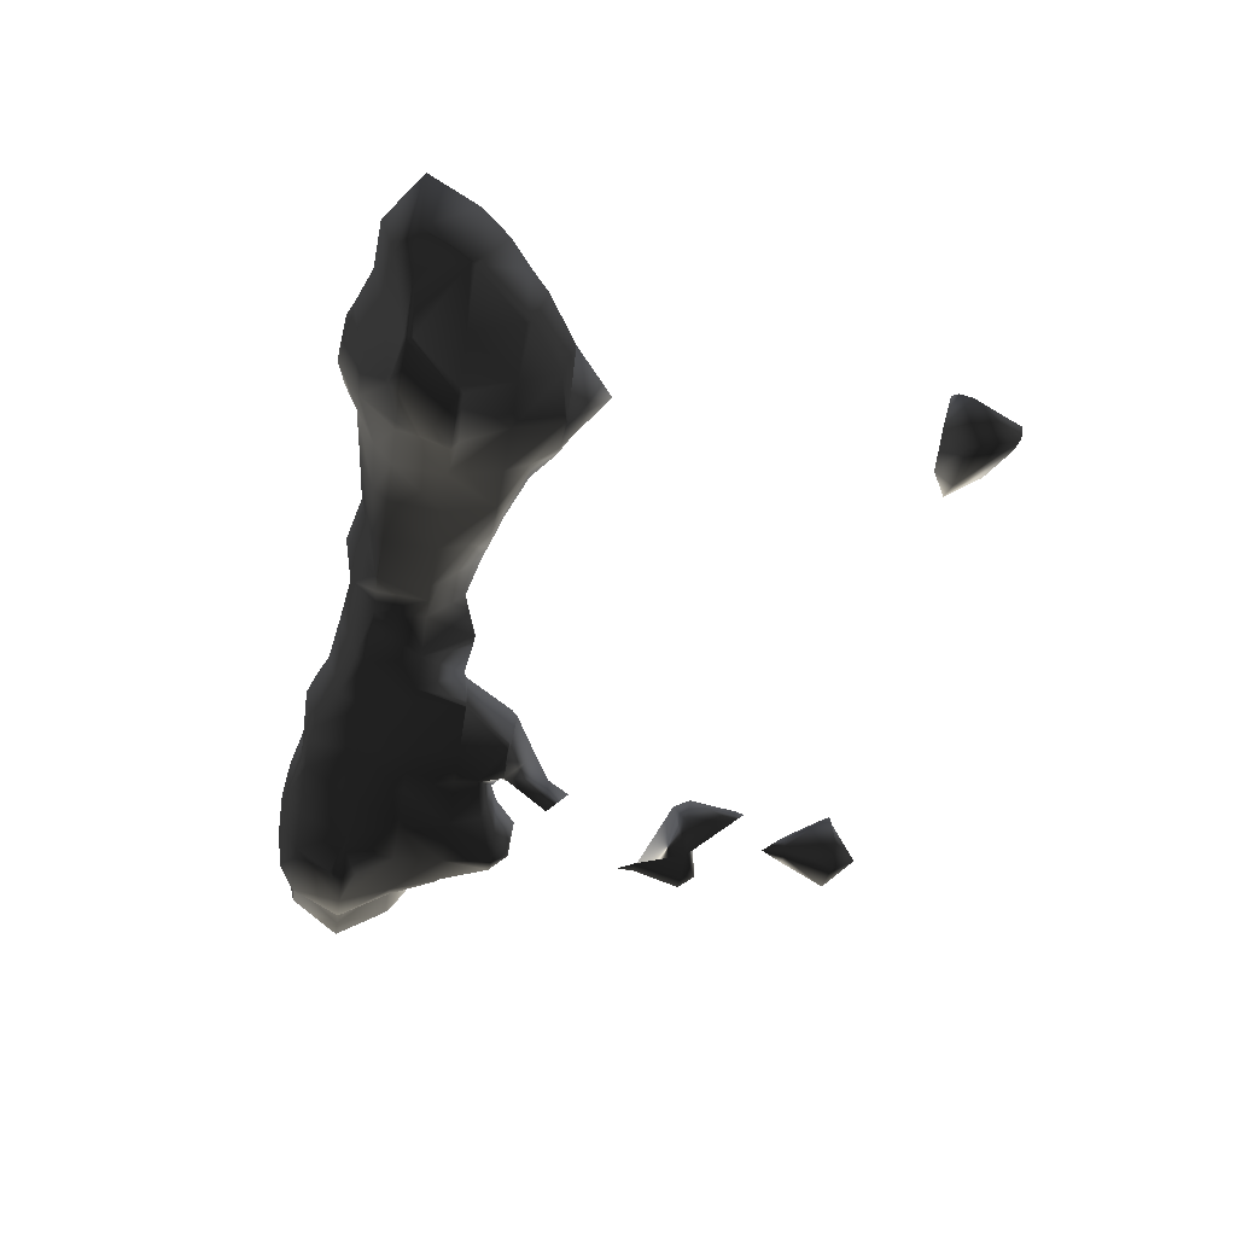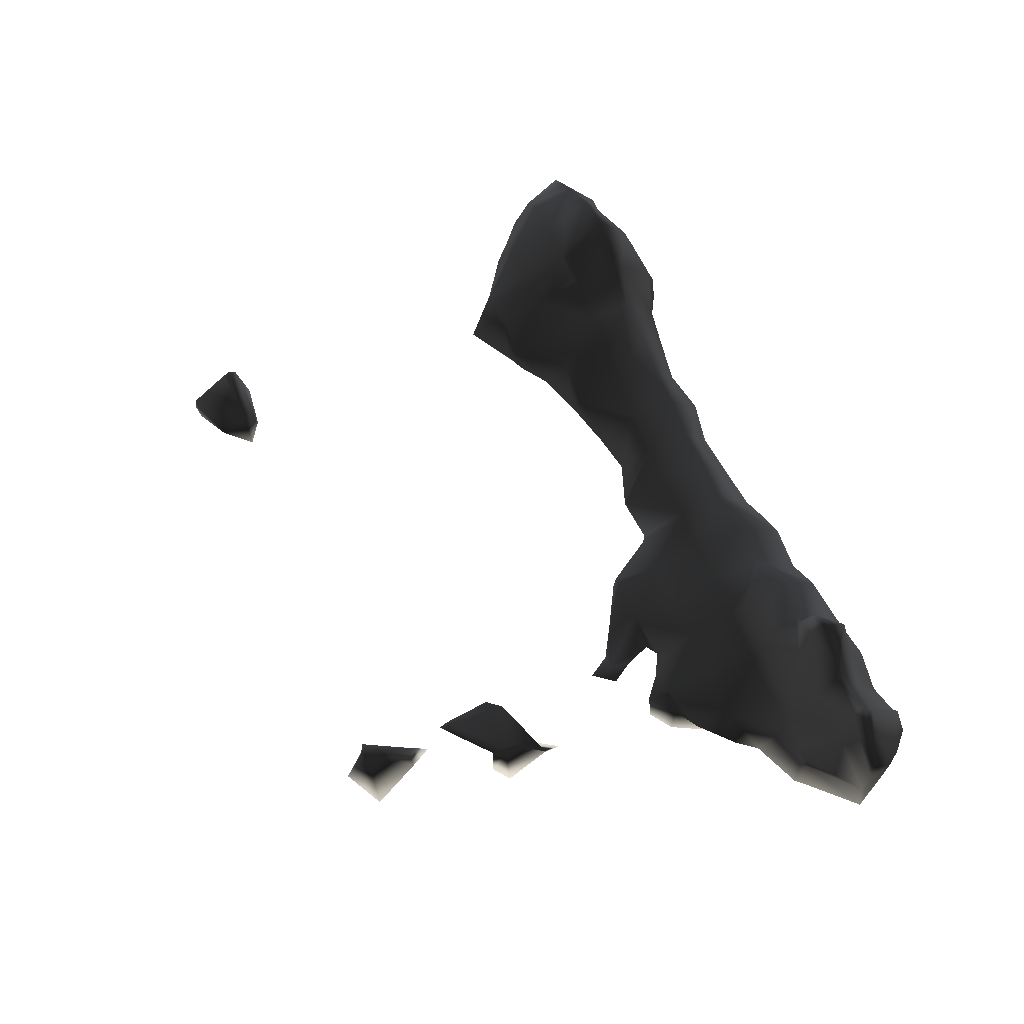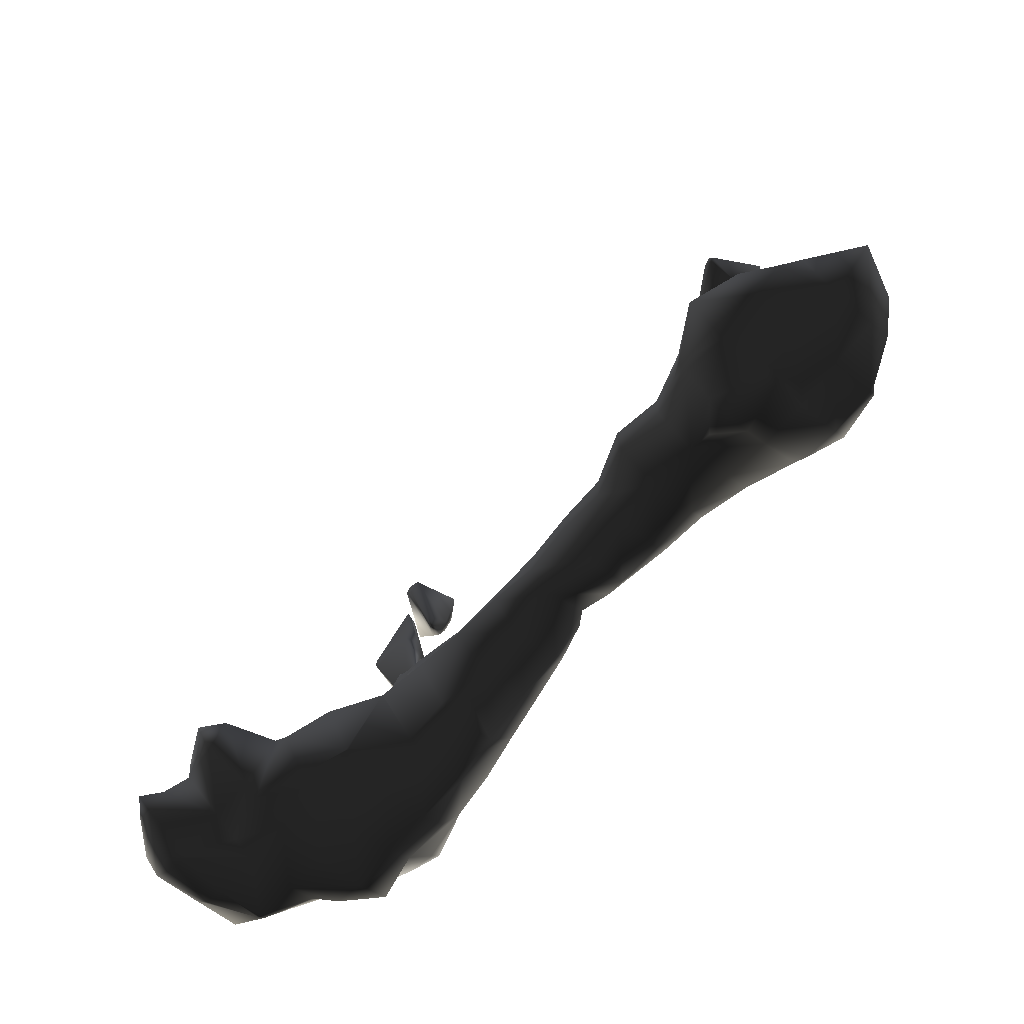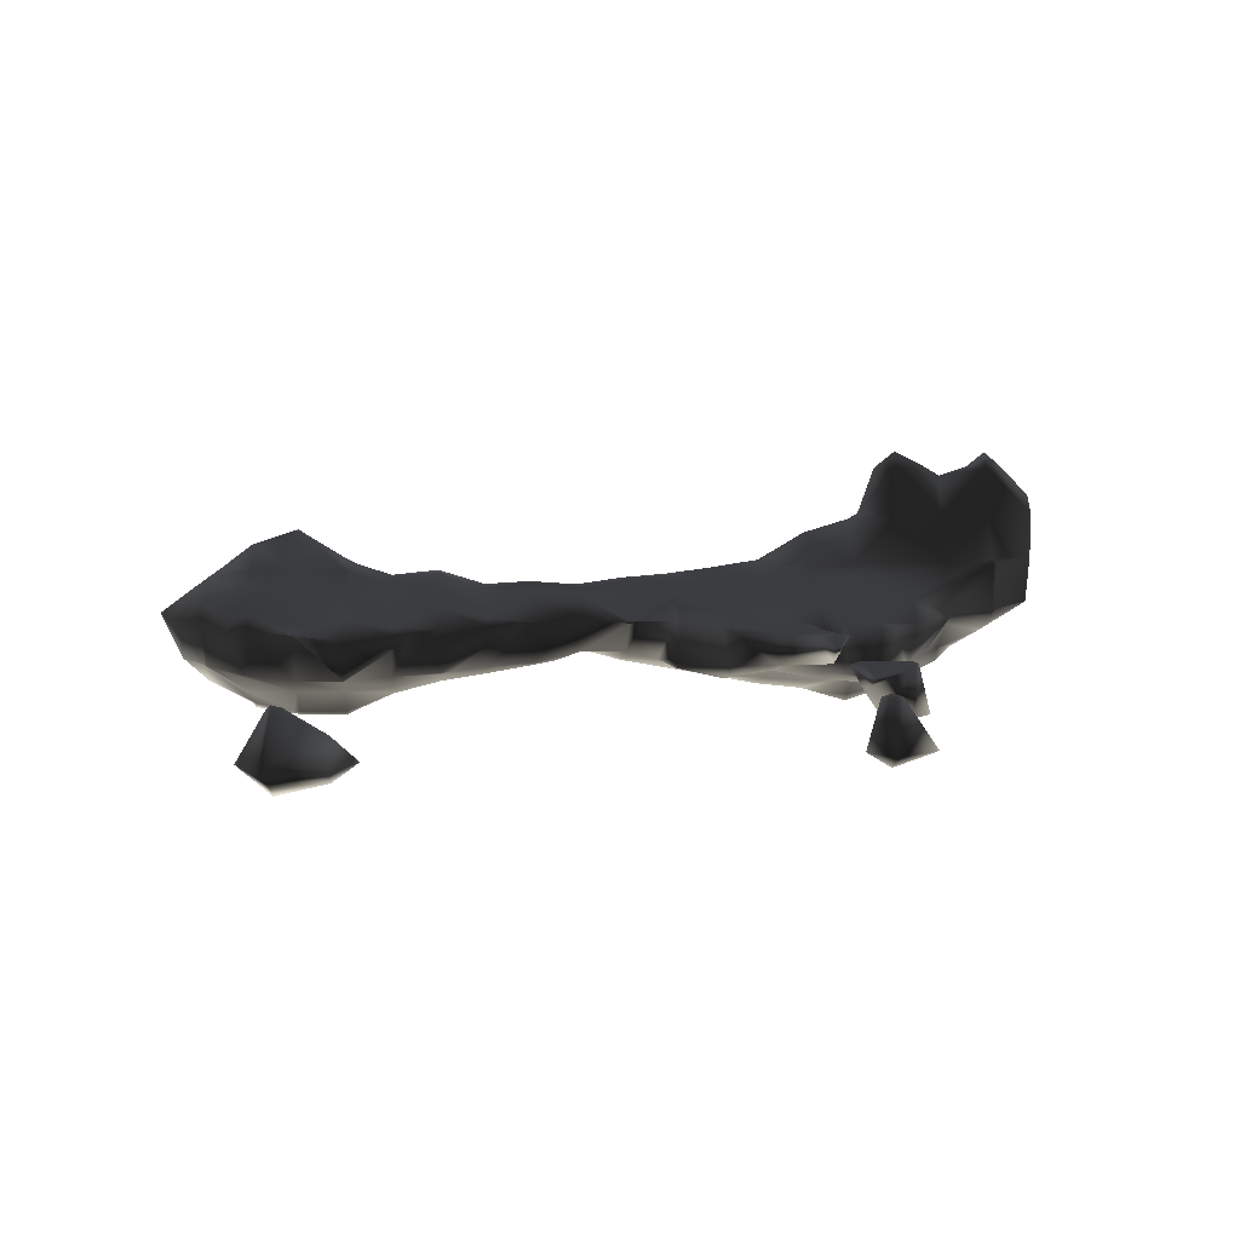
<metadata>
{"format":"obj","ext":"obj","renderer":"f3d","projection":"perspective","resolution":1024,"background":"white","views":[{"elev":-50.5,"azim":80.9,"up":"+Z"},{"elev":60.6,"azim":-110.3,"up":"+Z"},{"elev":-71.8,"azim":49.0,"up":"+Y"},{"elev":10.0,"azim":175.1,"up":"+Z"}]}
</metadata>
<code>
v 4.974 10 11
v 5 10 10.97
v 5 9.951 11
v 5 9.777 12
v 4.9 10 12
v 5 9.622 13
v 4.919 10 13
v 5 10 13.36
v 5 10.02 11
v 5 10.12 12
v 5 10.12 13
v 5.929 9 11
v 6 9 10.9
v 6 8.969 11
v 6 8.8 12
v 5.524 9 12
v 6 8.945 13
v 5.63 9 13
v 6 9 13.24
v 6 10 10.36
v 6 9.738 14
v 5.621 10 14
v 6 10 14.32
v 5.897 11 11
v 6 11 10.84
v 5.888 11 12
v 6 11 12.1
v 6 10.35 13
v 6 10.2 14
v 6 11.13 11
v 6 11.12 12
v 7 9 10.43
v 7 8.783 11
v 7 8.827 12
v 6.153 9 13
v 7 9 12.46
v 6.646 10 10
v 7 10 9.669
v 7 9.662 10
v 7 9.44 13
v 6.412 10 14
v 7 10 13.81
v 7 10.23 10
v 7 11 10.67
v 6.363 11 12
v 7 10.84 12
v 7 11 11.68
v 7 10.38 13
v 7 11.58 11
v 7.287 9 10
v 8 9 9.335
v 8 8.676 10
v 8 8.547 11
v 8 8.699 12
v 8 9 12.71
v 8 10 9.156
v 8 9.29 13
v 8 9.455 14
v 7.297 10 14
v 8 10 14.36
v 7.472 11 10
v 8 11 9.64
v 8 10.83 12
v 8 11 11.79
v 8 10.41 13
v 8 10.23 14
v 8 11.93 10
v 7.304 12 11
v 8 12 10.1
v 8 12 11.42
v 8 12.68 11
v 9 9 9.544
v 9 8.653 10
v 9 8.543 11
v 9 8.938 12
v 9 9 12.33
v 8.393 10 9
v 9 10 8.802
v 9 9.744 9
v 8.799 10 13
v 9 10 12.88
v 8.449 10 14
v 9 10.26 9
v 9 11 9.573
v 9 10.73 12
v 9 11 11.74
v 8.076 12 10
v 9 12 9.651
v 9 12 11.45
v 8.536 13 10
v 9 13 9.795
v 8.509 13 11
v 9 13 11.13
v 9 13.34 10
v 9 13.44 11
v 8.982 16 10
v 9 16 9.991
v 9 15.64 10
v 9 16 10.04
v 8.645 17 10
v 9 17 9.938
v 9 16.75 11
v 8.894 17 11
v 9 17 11.05
v 9 17.29 10
v 9 17.29 11
v 10 9 9.521
v 10 8.691 10
v 10 8.656 11
v 10 8.985 12
v 10 9 12.03
v 9.659 10 9
v 10 10 9.106
v 10 10 12.59
v 10 11 9.467
v 10 10.73 12
v 10 11 11.78
v 10 12 9.735
v 10 12 11.4
v 10 12.67 10
v 9.501 13 10
v 9.587 13 11
v 10 12.84 11
v 10 14 10.42
v 10 13.53 11
v 9.672 14 11
v 10 14 11.08
v 10 14.46 11
v 9.205 16 10
v 9.618 17 10
v 10 16.69 11
v 10 17 10.57
v 10 17 11.02
v 10 18 10.78
v 9.765 18 11
v 10 18 11.04
v 9.713 19 10
v 10 19 9.875
v 10 18.54 10
v 10 18.21 11
v 10 19 10.44
v 9.144 20 10
v 10 20 9.701
v 10 19.74 11
v 9.824 20 11
v 10 20 11.05
v 10 20.49 10
v 10 20.11 11
v 11 9 9.856
v 11 8.908 10
v 11 8.88 11
v 10.03 9 12
v 11 9 11.22
v 11 10 9.223
v 11 10 12
v 11 10 12
v 11 11 9.553
v 11 11 11.66
v 11 12 9.939
v 11 12 11.34
v 11 12.46 10
v 10.24 13 11
v 11 13 10.21
v 11 13 11.23
v 10.33 14 11
v 11 13.64 11
v 10.23 17 11
v 10.07 18 11
v 10.2 19 10
v 10.48 20 10
v 10.23 20 11
v 11.61 9 10
v 12 9 10.27
v 12 8.843 11
v 12 9 11.24
v 12 10 9.423
v 12 9.102 10
v 12 10 11.84
v 12 11 9.616
v 12 11 11.51
v 12 12 9.754
v 12 12 11.24
v 12 12.96 10
v 12 13 10.21
v 12 13 11.04
v 12 13.13 11
v 12.47 9 11
v 13 10 9.608
v 13 9.515 10
v 13 9.215 11
v 13 10 11.72
v 13 11 9.947
v 13 11 11.48
v 13 12 9.991
v 12.87 12 11
v 13 11.92 11
v 13 12 10.19
v 13 12.02 10
v 12.16 13 11
v 14 10 9.799
v 14 9.743 10
v 14 9.351 11
v 14 10 11.64
v 14 10.66 10
v 13.31 11 10
v 14 11 10.19
v 14 11 11.44
v 13.02 12 10
v 13.72 12 11
v 14 12 10.97
v 14 12 11.02
v 14 12.03 11
v 14.73 10 10
v 15 10 10.17
v 15 9.472 11
v 15 10 11.51
v 15 11 10.19
v 15 11 11.42
v 15 11.71 11
v 14.07 12 11
v 15.62 10 10
v 16 10 9.947
v 16 9.944 10
v 16 9.309 11
v 16 10 11.59
v 15.56 11 10
v 16 11 9.92
v 16 11 11.49
v 16 11.15 10
v 16 11.93 11
v 17 10 9.794
v 17 9.788 10
v 17 9.518 11
v 17 10 11.54
v 17 11 9.752
v 17 11 11.48
v 17 11.57 10
v 16.23 12 11
v 17 12 10.53
v 17 12 11.15
v 17 12.21 11
v 18 10 9.707
v 18 9.715 10
v 18 9.389 11
v 18 10 11.86
v 18 11 9.598
v 18 11 11.87
v 17.77 12 10
v 18 12 9.941
v 18 12 11.34
v 18 12.11 10
v 18 12.57 11
v 19 10 9.469
v 19 9.643 10
v 19 9.247 11
v 19 10 11.77
v 19 11 9.349
v 19 11 11.72
v 19 12 9.697
v 19 12 11.25
v 19 12.47 10
v 18.6 13 11
v 19 13 10.65
v 19 13 11.16
v 19 13.19 11
v 19.49 9 11
v 20 9 10.5
v 20 8.814 11
v 20 9 11.48
v 20 10 9.101
v 20 9.286 10
v 20 9.748 12
v 19.7 10 12
v 20 10 12.15
v 19.8 11 9
v 20 11 8.903
v 20 10.44 9
v 19.87 11 12
v 20 11 12.05
v 20 11.12 9
v 20 12 9.609
v 20 11.07 12
v 20 12 11.52
v 20 12.97 10
v 20 13 10.04
v 20 13 11.34
v 20 13.81 11
v 19.47 20 10
v 20 20 9.624
v 20 19.7 10
v 20 20 10.49
v 20 20.59 10
v 21 9 10.68
v 21 8.892 11
v 21 9 11.32
v 20.23 10 9
v 21 10 8.732
v 21 9.791 9
v 21 9.234 10
v 21 9.276 12
v 21 10 12.78
v 21 11 8.925
v 20.67 11 12
v 21 10.95 12
v 21 11 11.97
v 21 11.07 9
v 21 12 9.617
v 21 12 11.45
v 21 12.78 10
v 21 13 11
v 21 13 11
v 21 13 11
v 21 20 9.415
v 21 19.62 10
v 21 19.87 11
v 20.81 20 11
v 21 20 11.05
v 20.69 21 10
v 21 21 9.837
v 21 21 10.2
v 21 20.17 11
v 21 21.06 10
v 21.23 9 11
v 22 10 8.885
v 22 9.947 9
v 22 9.527 10
v 22 9.281 11
v 22 9.68 12
v 22 10 12.46
v 22 10.11 9
v 21.14 11 9
v 22 11 9.392
v 22 10.51 12
v 22 11 11.73
v 22 12 9.916
v 22 12 11.26
v 22 12.1 10
v 21 13 11
v 22 12.38 11
v 21.66 20 10
v 21.07 20 11
v 21.2 21 10
v 22.1 10 9
v 23 10 9.497
v 23 9.616 10
v 23 9.322 11
v 22.62 10 12
v 23 10 11.73
v 22.94 11 10
v 23 10.92 10
v 23 11 10.07
v 23 11 11.42
v 22.11 12 10
v 23 11.56 11
v 22.44 12 11
v 23.55 10 10
v 24 10 11
v 23.5 11 11
f 3 2 1
f 5 4 1
f 1 4 3
f 7 6 5
f 5 6 4
f 7 8 6
f 2 9 1
f 1 9 5
f 5 9 10
f 5 10 7
f 7 10 11
f 7 11 8
f 14 13 12
f 16 15 12
f 12 15 14
f 18 17 16
f 16 17 15
f 18 19 17
f 12 13 3
f 13 2 3
f 13 20 2
f 12 3 4
f 12 4 16
f 16 4 6
f 16 6 18
f 22 21 8
f 8 21 6
f 21 19 6
f 19 18 6
f 22 23 21
f 9 2 24
f 2 25 24
f 2 20 25
f 26 10 9
f 26 9 24
f 10 26 27
f 28 10 27
f 11 10 28
f 8 11 22
f 11 29 22
f 11 28 29
f 22 29 23
f 25 30 24
f 24 30 26
f 26 30 31
f 26 31 27
f 33 32 14
f 14 32 13
f 34 14 15
f 34 33 14
f 36 34 35
f 34 17 35
f 34 15 17
f 19 35 17
f 39 38 37
f 32 39 37
f 20 32 37
f 13 32 20
f 40 36 35
f 42 40 41
f 41 40 21
f 40 35 21
f 35 19 21
f 23 41 21
f 38 43 37
f 20 37 43
f 44 20 43
f 25 20 44
f 47 46 45
f 28 27 45
f 46 28 45
f 48 28 46
f 41 29 42
f 29 48 42
f 29 28 48
f 29 41 23
f 44 49 25
f 25 49 30
f 45 31 47
f 31 49 47
f 31 30 49
f 31 45 27
f 52 51 50
f 32 33 50
f 33 52 50
f 33 53 52
f 54 33 34
f 54 53 33
f 34 36 54
f 54 36 55
f 50 51 39
f 51 38 39
f 51 56 38
f 50 39 32
f 57 55 36
f 57 36 40
f 59 58 42
f 58 40 42
f 58 57 40
f 59 60 58
f 43 38 61
f 38 62 61
f 38 56 62
f 61 44 43
f 64 63 46
f 64 46 47
f 46 65 48
f 63 65 46
f 42 48 59
f 48 66 59
f 48 65 66
f 59 66 60
f 62 67 61
f 67 69 68
f 67 68 49
f 61 67 49
f 44 61 49
f 68 70 49
f 70 47 49
f 70 64 47
f 69 71 68
f 68 71 70
f 73 72 52
f 52 72 51
f 74 52 53
f 74 73 52
f 75 53 54
f 75 74 53
f 54 55 75
f 75 55 76
f 79 78 77
f 72 79 77
f 56 72 77
f 51 72 56
f 55 57 80
f 81 55 80
f 76 55 81
f 58 82 57
f 57 82 80
f 60 82 58
f 78 83 77
f 56 77 83
f 84 56 83
f 62 56 84
f 86 85 63
f 86 63 64
f 80 65 81
f 65 85 81
f 65 63 85
f 65 80 66
f 66 80 82
f 66 82 60
f 67 62 87
f 62 88 87
f 62 84 88
f 87 69 67
f 70 86 64
f 70 89 86
f 87 88 90
f 90 88 91
f 92 71 69
f 87 92 69
f 90 92 87
f 92 93 71
f 93 70 71
f 93 89 70
f 91 94 90
f 90 94 92
f 92 94 95
f 92 95 93
f 98 97 96
f 96 99 98
f 96 97 100
f 100 97 101
f 99 96 102
f 96 103 102
f 96 100 103
f 103 104 102
f 101 105 100
f 100 105 103
f 103 105 106
f 103 106 104
f 108 107 73
f 73 107 72
f 109 73 74
f 109 108 73
f 110 74 75
f 110 109 74
f 75 76 110
f 110 76 111
f 112 78 79
f 113 112 79
f 72 113 79
f 107 113 72
f 81 111 76
f 81 114 111
f 112 83 78
f 84 83 112
f 113 84 112
f 115 84 113
f 117 116 85
f 117 85 86
f 81 85 114
f 114 85 116
f 115 88 84
f 118 88 115
f 89 117 86
f 89 119 117
f 121 91 120
f 91 118 120
f 91 88 118
f 123 122 121
f 123 121 120
f 123 119 122
f 119 93 122
f 119 89 93
f 121 94 91
f 126 125 124
f 121 95 94
f 95 121 122
f 122 93 95
f 127 125 126
f 124 128 126
f 126 128 127
f 129 97 98
f 99 129 98
f 130 101 129
f 129 101 97
f 130 129 99
f 131 130 99
f 102 131 99
f 132 130 131
f 102 104 131
f 131 104 133
f 130 105 101
f 106 105 130
f 134 106 130
f 132 134 130
f 135 106 134
f 135 136 106
f 136 104 106
f 136 133 104
f 139 138 137
f 140 135 134
f 137 141 139
f 135 140 136
f 137 138 142
f 142 138 143
f 141 137 144
f 137 145 144
f 137 142 145
f 145 146 144
f 143 147 142
f 142 147 145
f 145 147 148
f 145 148 146
f 150 149 108
f 108 149 107
f 151 108 109
f 151 150 108
f 153 151 152
f 151 110 152
f 151 109 110
f 111 152 110
f 149 113 107
f 154 113 149
f 153 152 155
f 153 155 156
f 114 155 111
f 111 155 152
f 154 115 113
f 157 115 154
f 156 155 116
f 117 156 116
f 158 156 117
f 116 155 114
f 157 118 115
f 159 118 157
f 119 158 117
f 119 160 158
f 159 161 118
f 118 161 120
f 161 163 162
f 123 161 162
f 120 161 123
f 162 164 123
f 164 119 123
f 164 160 119
f 166 165 163
f 165 124 163
f 125 162 163
f 125 163 124
f 165 166 127
f 166 164 127
f 162 125 127
f 162 127 164
f 165 128 124
f 128 165 127
f 167 132 131
f 133 167 131
f 168 134 167
f 167 134 132
f 136 168 133
f 133 168 167
f 169 138 139
f 134 168 140
f 169 139 141
f 140 168 136
f 170 143 169
f 169 143 138
f 144 171 141
f 171 169 141
f 171 170 169
f 146 171 144
f 170 147 143
f 147 170 148
f 148 170 171
f 148 171 146
f 172 149 150
f 172 150 173
f 150 174 173
f 150 151 174
f 151 153 174
f 174 153 175
f 177 176 172
f 176 149 172
f 176 154 149
f 177 172 173
f 156 175 153
f 156 178 175
f 176 157 154
f 179 157 176
f 158 178 156
f 158 180 178
f 179 159 157
f 181 159 179
f 160 180 158
f 160 182 180
f 181 183 159
f 159 183 161
f 163 161 183
f 163 183 184
f 164 182 160
f 164 185 182
f 184 186 163
f 163 186 166
f 164 166 185
f 185 166 186
f 187 173 174
f 175 187 174
f 189 188 177
f 177 188 176
f 177 173 187
f 190 177 187
f 189 177 190
f 187 175 190
f 175 191 190
f 175 178 191
f 188 179 176
f 192 179 188
f 180 191 178
f 180 193 191
f 192 181 179
f 194 181 192
f 197 196 195
f 196 193 195
f 193 182 195
f 193 180 182
f 194 198 181
f 181 198 183
f 195 199 184
f 198 195 184
f 183 198 184
f 197 195 198
f 185 199 182
f 182 199 195
f 199 186 184
f 186 199 185
f 201 200 189
f 189 200 188
f 202 189 190
f 202 201 189
f 190 191 202
f 202 191 203
f 205 192 204
f 192 200 204
f 192 188 200
f 206 205 204
f 193 203 191
f 193 207 203
f 208 194 205
f 205 194 192
f 210 209 206
f 196 206 209
f 206 196 205
f 197 205 196
f 205 197 208
f 209 211 196
f 211 193 196
f 211 207 193
f 208 198 194
f 210 212 209
f 198 208 197
f 209 212 211
f 213 200 201
f 213 201 214
f 201 215 214
f 201 202 215
f 202 203 215
f 215 203 216
f 213 204 200
f 206 204 213
f 214 206 213
f 217 206 214
f 207 216 203
f 207 218 216
f 220 210 219
f 210 217 219
f 210 206 217
f 219 218 220
f 218 211 220
f 218 207 211
f 220 212 210
f 212 220 211
f 223 222 221
f 214 215 221
f 215 223 221
f 215 224 223
f 215 216 224
f 224 216 225
f 221 222 226
f 226 222 227
f 226 217 214
f 226 214 221
f 218 225 216
f 218 228 225
f 227 229 226
f 226 229 217
f 229 219 217
f 229 230 219
f 218 219 228
f 228 219 230
f 232 231 223
f 223 231 222
f 233 223 224
f 233 232 223
f 224 225 233
f 233 225 234
f 231 227 222
f 235 227 231
f 228 234 225
f 228 236 234
f 235 237 227
f 227 237 229
f 237 239 238
f 230 237 238
f 229 237 230
f 238 240 230
f 240 228 230
f 240 236 228
f 239 241 238
f 238 241 240
f 243 242 232
f 232 242 231
f 244 232 233
f 244 243 232
f 233 234 244
f 244 234 245
f 242 235 231
f 246 235 242
f 236 245 234
f 236 247 245
f 237 235 248
f 235 249 248
f 235 246 249
f 248 239 237
f 240 247 236
f 240 250 247
f 249 251 248
f 248 251 239
f 251 241 239
f 251 252 241
f 240 241 250
f 250 241 252
f 254 253 243
f 243 253 242
f 255 243 244
f 255 254 243
f 244 245 255
f 255 245 256
f 253 246 242
f 257 246 253
f 247 256 245
f 247 258 256
f 257 249 246
f 259 249 257
f 250 258 247
f 250 260 258
f 259 261 249
f 249 261 251
f 261 263 262
f 252 261 262
f 251 261 252
f 262 264 252
f 264 250 252
f 264 260 250
f 263 265 262
f 262 265 264
f 268 267 266
f 266 269 268
f 271 270 254
f 254 270 253
f 255 266 267
f 271 255 267
f 254 255 271
f 273 272 256
f 256 272 255
f 272 269 255
f 269 266 255
f 273 274 272
f 277 276 275
f 270 277 275
f 257 270 275
f 253 270 257
f 258 278 273
f 258 273 256
f 274 273 279
f 279 273 278
f 276 280 275
f 257 275 280
f 281 257 280
f 259 257 281
f 283 282 278
f 258 283 278
f 260 283 258
f 278 282 279
f 281 284 259
f 259 284 261
f 263 261 284
f 263 284 285
f 264 283 260
f 264 286 283
f 285 287 263
f 263 287 265
f 264 265 286
f 286 265 287
f 290 289 288
f 288 291 290
f 289 292 288
f 288 292 291
f 294 293 268
f 268 293 267
f 268 269 294
f 294 269 295
f 298 297 296
f 270 271 296
f 271 298 296
f 271 299 298
f 271 267 293
f 271 293 299
f 300 295 269
f 300 269 272
f 272 274 300
f 300 274 301
f 296 297 277
f 297 276 277
f 297 302 276
f 296 277 270
f 305 304 303
f 304 301 303
f 301 279 303
f 301 274 279
f 302 306 276
f 276 306 280
f 281 280 306
f 281 306 307
f 305 303 282
f 283 305 282
f 308 305 283
f 282 303 279
f 307 309 281
f 281 309 284
f 285 284 309
f 285 309 310
f 286 308 283
f 286 311 308
f 310 312 285
f 285 312 287
f 286 287 311
f 311 287 312
f 314 313 290
f 290 313 289
f 316 315 291
f 315 290 291
f 315 314 290
f 316 317 315
f 292 289 318
f 289 319 318
f 289 313 319
f 318 320 292
f 292 320 291
f 320 321 291
f 321 316 291
f 316 321 317
f 319 322 318
f 318 322 320
f 323 293 294
f 295 323 294
f 325 324 298
f 298 324 297
f 326 298 299
f 326 325 298
f 299 293 323
f 327 299 323
f 326 299 327
f 327 323 295
f 300 327 295
f 328 327 300
f 300 301 328
f 328 301 329
f 331 302 330
f 302 324 330
f 302 297 324
f 332 331 330
f 334 333 304
f 334 304 305
f 301 304 329
f 329 304 333
f 331 306 302
f 307 306 331
f 332 307 331
f 335 307 332
f 308 334 305
f 308 336 334
f 335 337 307
f 307 337 309
f 339 338 310
f 309 339 310
f 337 339 309
f 339 336 338
f 336 311 338
f 336 308 311
f 338 312 310
f 312 338 311
f 340 313 314
f 315 341 314
f 314 341 340
f 317 341 315
f 342 319 340
f 340 319 313
f 320 342 321
f 342 341 321
f 342 340 341
f 321 341 317
f 342 322 319
f 322 342 320
f 343 324 325
f 343 325 344
f 325 345 344
f 325 326 345
f 346 326 327
f 346 345 326
f 348 346 347
f 346 328 347
f 346 327 328
f 329 347 328
f 343 330 324
f 350 349 332
f 350 332 330
f 344 350 330
f 343 344 330
f 351 349 350
f 348 347 333
f 334 348 333
f 352 348 334
f 333 347 329
f 353 335 349
f 349 335 332
f 349 351 354
f 355 349 354
f 353 349 355
f 354 352 355
f 352 336 355
f 352 334 336
f 353 337 335
f 337 353 339
f 339 353 355
f 339 355 336
f 356 344 345
f 346 357 345
f 345 357 356
f 348 357 346
f 356 350 344
f 350 356 351
f 356 358 351
f 356 357 358
f 352 358 348
f 348 358 357
f 358 354 351
f 354 358 352

</code>
